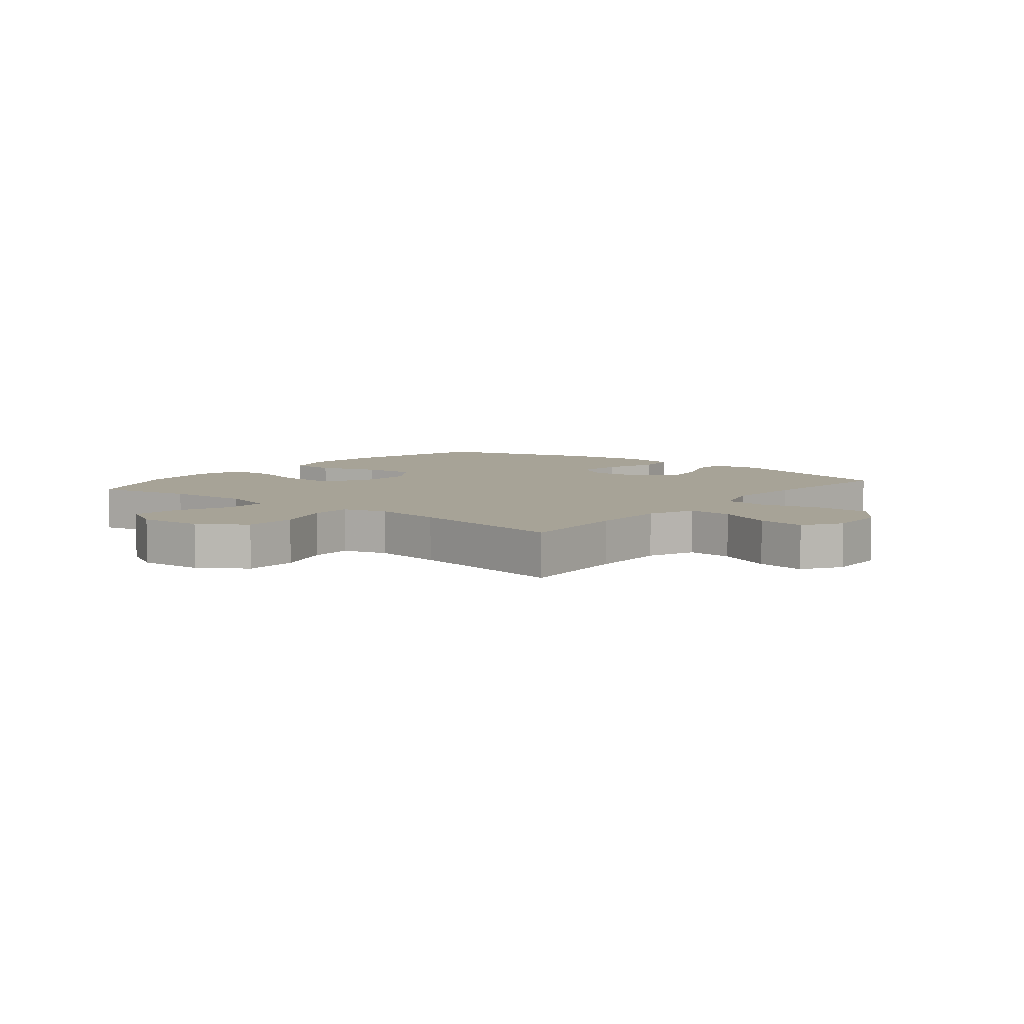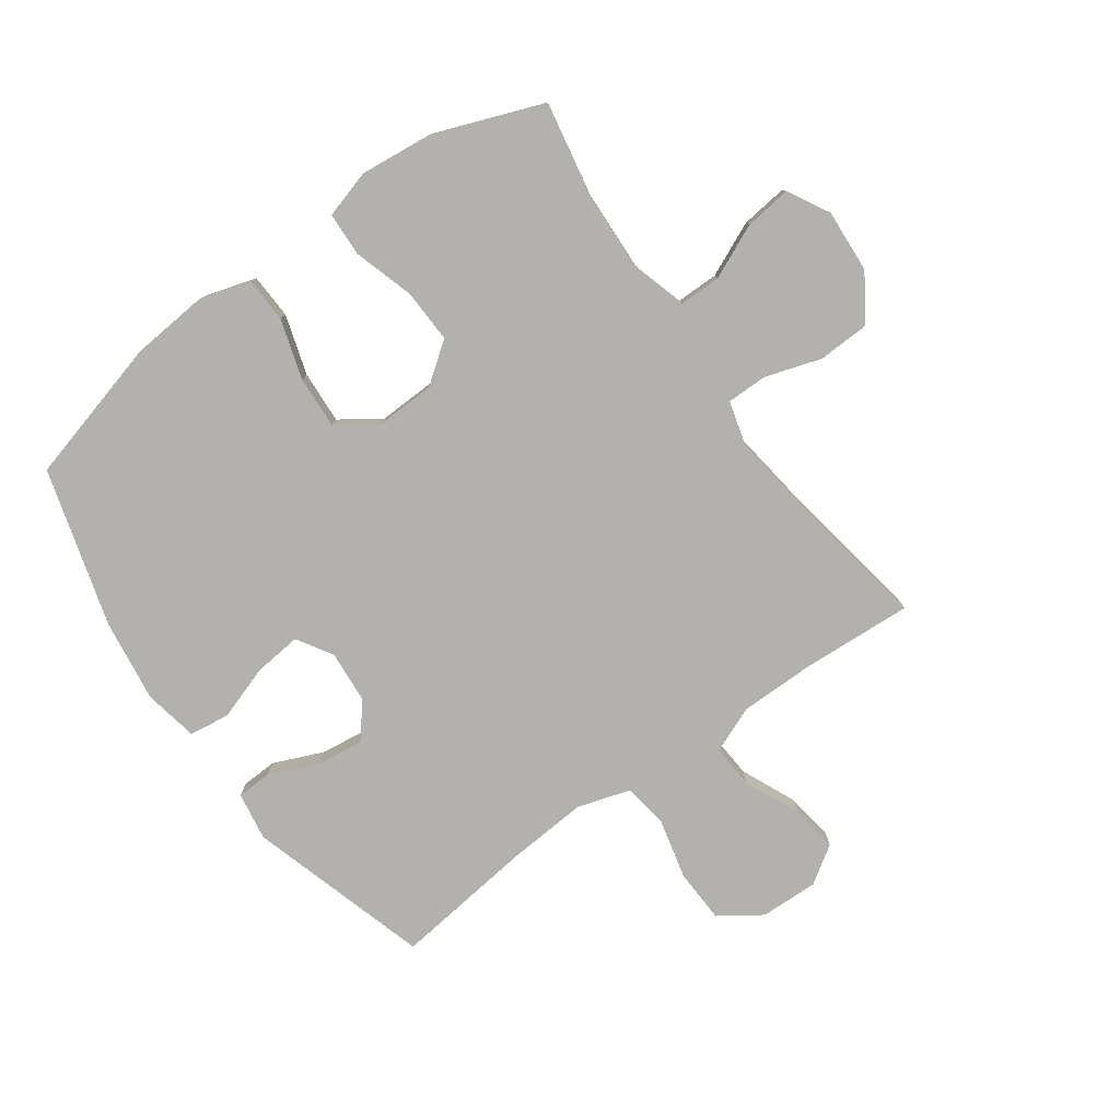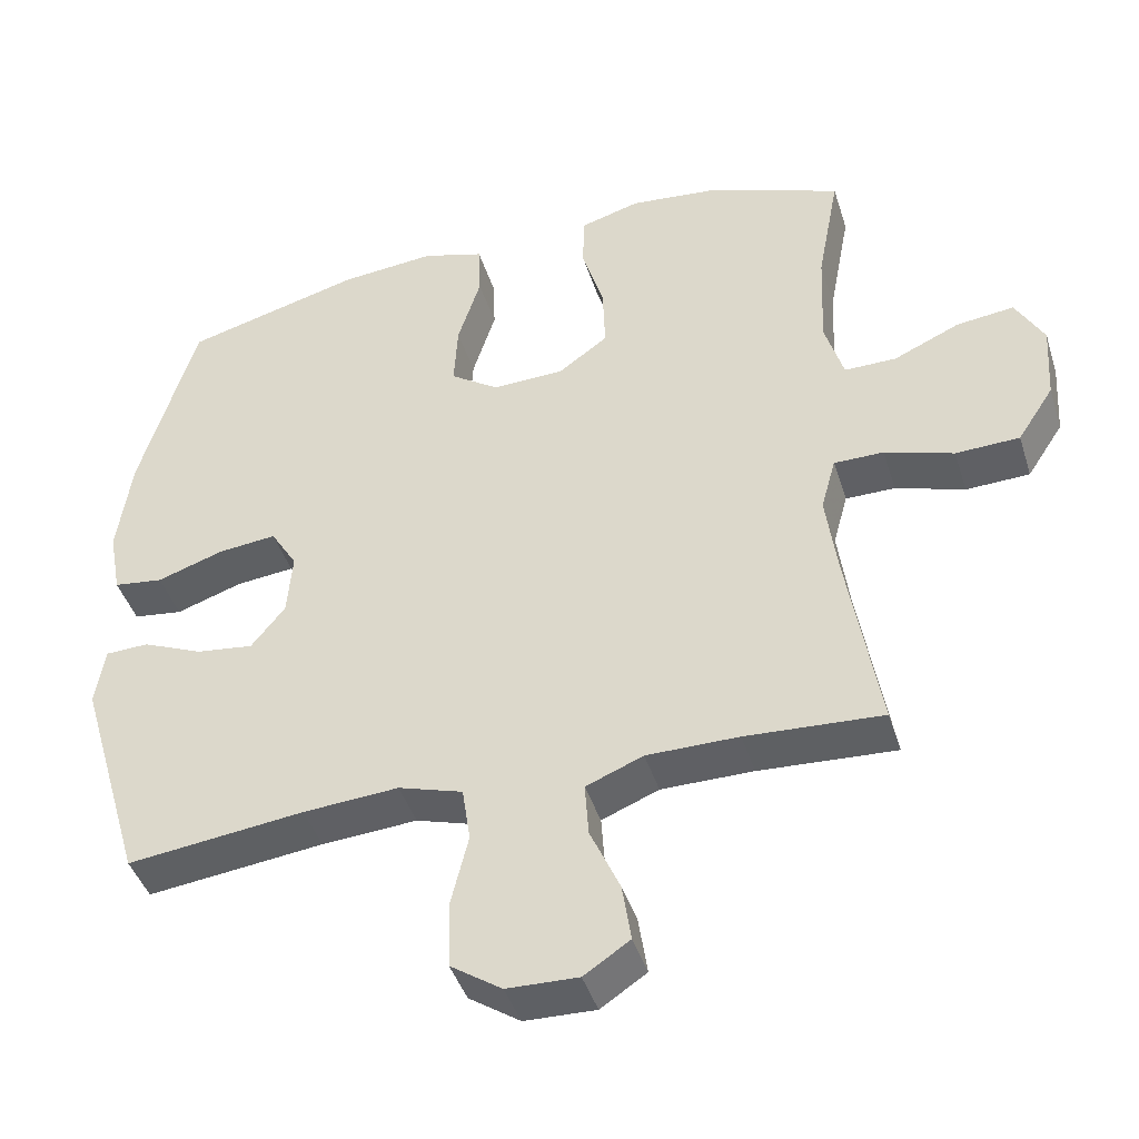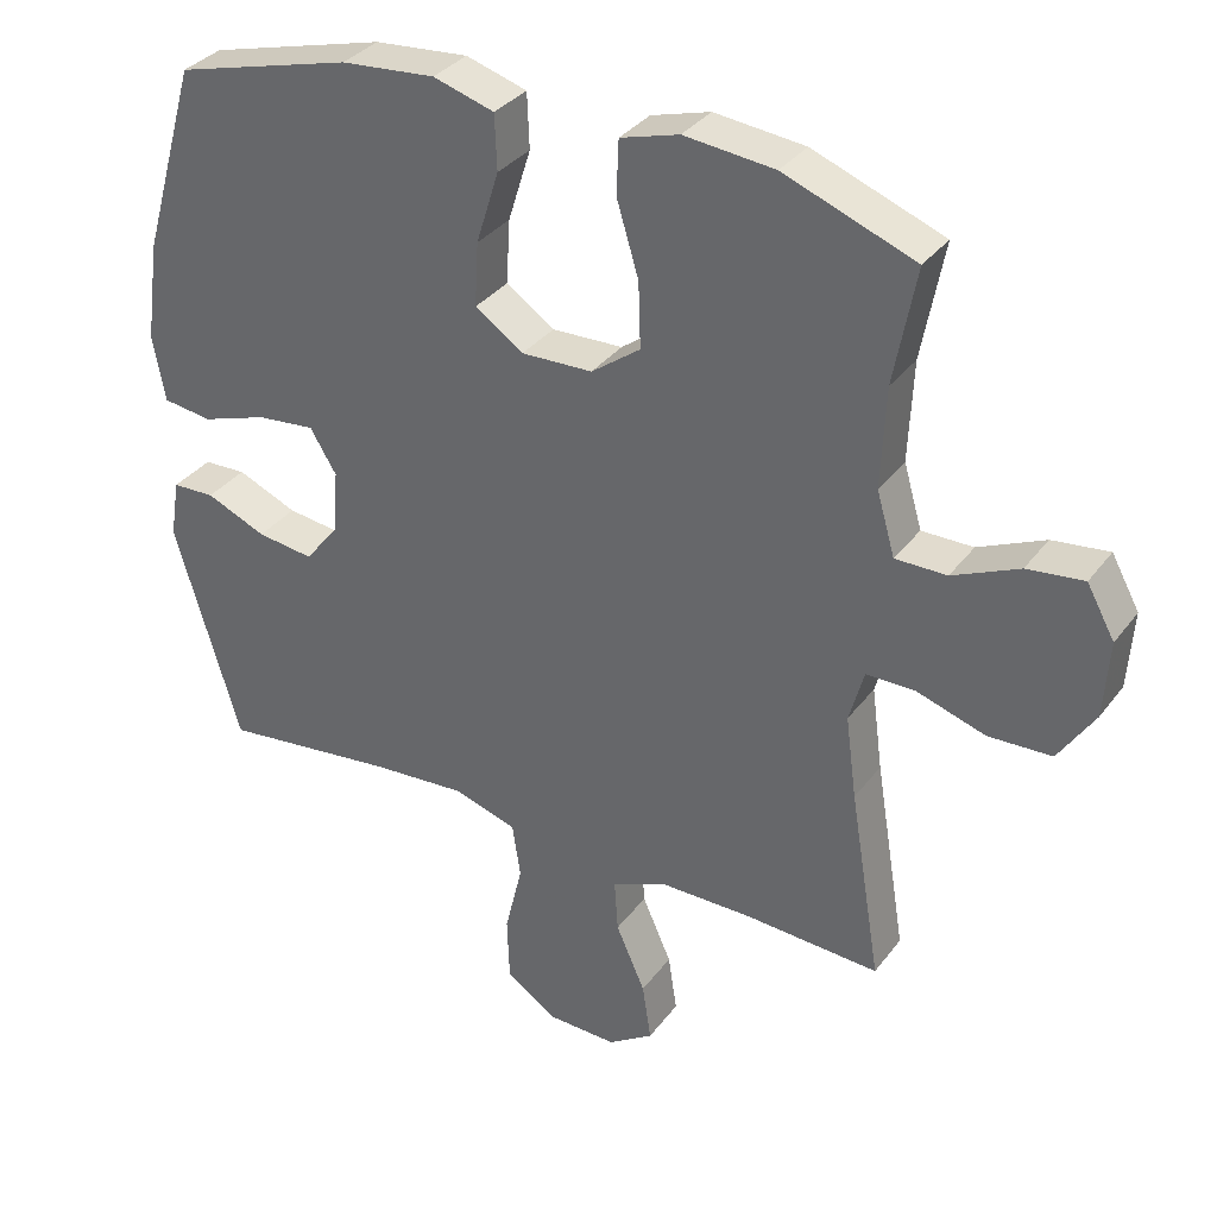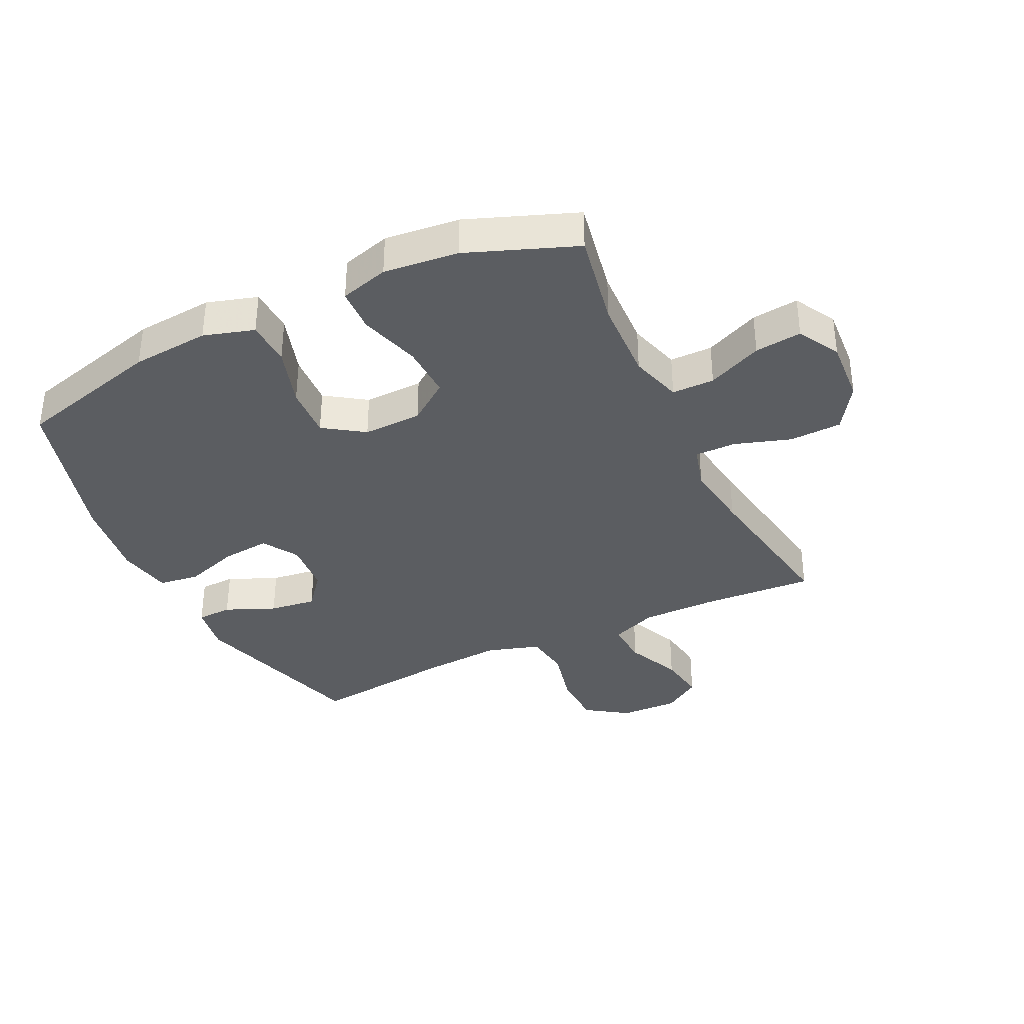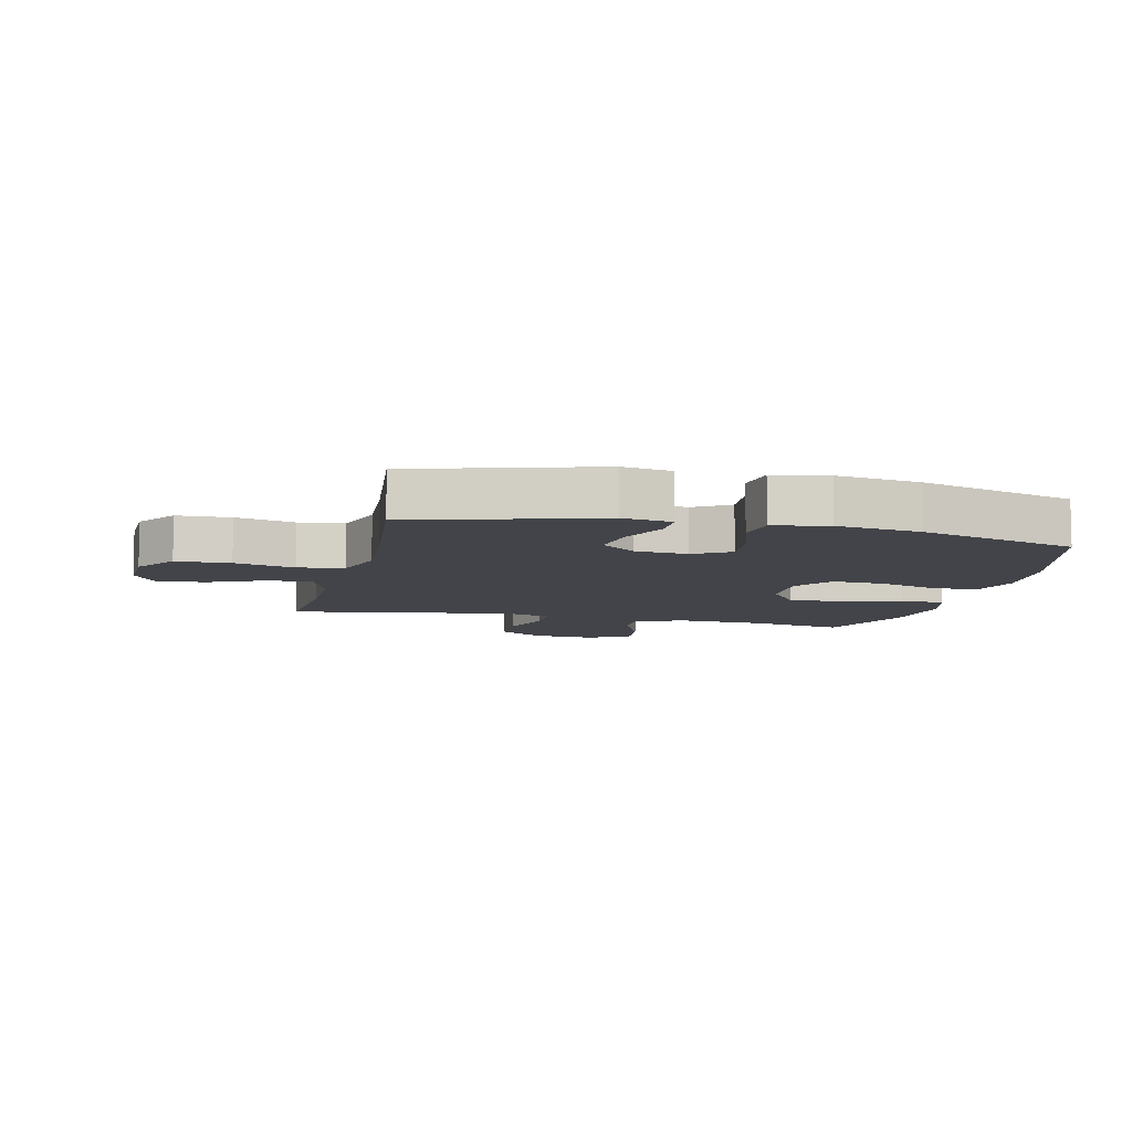
<metadata>
{"format":"obj","ext":"obj","renderer":"f3d","projection":"perspective","resolution":1024,"background":"white","views":[{"elev":6.7,"azim":128.6,"up":"+Y"},{"elev":-79.2,"azim":35.7,"up":"+Y"},{"elev":-43.3,"azim":17.2,"up":"+Z"},{"elev":33.9,"azim":31.1,"up":"+Z"},{"elev":-36.0,"azim":25.7,"up":"+Y"},{"elev":-8.4,"azim":-103.5,"up":"+Y"}]}
</metadata>
<code>
v -0.5 0.07 0.5
v -0.259 0.07 0.564
v -0.131 0.07 0.575
v -0.048 0.07 0.55
v -0.045 0.07 0.475
v -0.076 0.07 0.376
v -0.081 0.07 0.289
v -0.015 0.07 0.244
v 0.082 0.07 0.247
v 0.149 0.07 0.296
v 0.146 0.07 0.385
v 0.116 0.07 0.485
v 0.119 0.07 0.558
v 0.199 0.07 0.581
v 0.322 0.07 0.568
v 0.5 0.07 0.5
v 0.47 0.07 0.341
v 0.464 0.07 0.205
v 0.489 0.07 0.119
v 0.559 0.07 0.119
v 0.649 0.07 0.159
v 0.726 0.07 0.168
v 0.764 0.07 0.099
v 0.757 0.07 -0.006
v 0.708 0.07 -0.081
v 0.622 0.07 -0.084
v 0.529 0.07 -0.054
v 0.462 0.07 -0.054
v 0.442 0.07 -0.126
v 0.457 0.07 -0.239
v 0.5 0.07 -0.5
v 0.316 0.07 -0.489
v 0.192 0.07 -0.489
v 0.115 0.07 -0.52
v 0.12 0.07 -0.593
v 0.16 0.07 -0.683
v 0.172 0.07 -0.762
v 0.11 0.07 -0.803
v 0.014 0.07 -0.8
v -0.055 0.07 -0.753
v -0.058 0.07 -0.664
v -0.034 0.07 -0.565
v -0.045 0.07 -0.49
v -0.132 0.07 -0.463
v -0.261 0.07 -0.472
v -0.5 0.07 -0.5
v -0.589 0.07 -0.199
v -0.576 0.07 -0.119
v -0.518 0.07 -0.117
v -0.436 0.07 -0.152
v -0.359 0.07 -0.162
v -0.313 0.07 -0.105
v -0.306 0.07 -0.018
v -0.342 0.07 0.041
v -0.421 0.07 0.033
v -0.511 0.07 0.003
v -0.578 0.07 0.012
v -0.595 0.07 0.102
v -0.576 0.07 0.239
v -0.5 0 0.5
v -0.259 0 0.564
v -0.131 0 0.575
v -0.048 0 0.55
v -0.045 0 0.475
v -0.076 0 0.376
v -0.081 0 0.289
v -0.015 0 0.244
v 0.082 0 0.247
v 0.149 0 0.296
v 0.146 0 0.385
v 0.116 0 0.485
v 0.119 0 0.558
v 0.199 0 0.581
v 0.322 0 0.568
v 0.5 0 0.5
v 0.47 0 0.341
v 0.464 0 0.205
v 0.489 0 0.119
v 0.559 0 0.119
v 0.649 0 0.159
v 0.726 0 0.168
v 0.764 0 0.099
v 0.757 0 -0.006
v 0.708 0 -0.081
v 0.622 0 -0.084
v 0.529 0 -0.054
v 0.462 0 -0.054
v 0.442 0 -0.126
v 0.457 0 -0.239
v 0.5 0 -0.5
v 0.316 0 -0.489
v 0.192 0 -0.489
v 0.115 0 -0.52
v 0.12 0 -0.593
v 0.16 0 -0.683
v 0.172 0 -0.762
v 0.11 0 -0.803
v 0.014 0 -0.8
v -0.055 0 -0.753
v -0.058 0 -0.664
v -0.034 0 -0.565
v -0.045 0 -0.49
v -0.132 0 -0.463
v -0.261 0 -0.472
v -0.5 0 -0.5
v -0.589 0 -0.199
v -0.576 0 -0.119
v -0.518 0 -0.117
v -0.436 0 -0.152
v -0.359 0 -0.162
v -0.313 0 -0.105
v -0.306 0 -0.018
v -0.342 0 0.041
v -0.421 0 0.033
v -0.511 0 0.003
v -0.578 0 0.012
v -0.595 0 0.102
v -0.576 0 0.239
f 4 5 6
f 3 4 6
f 2 3 6
f 1 2 6
f 59 1 6
f 58 59 6
f 57 58 6
f 56 57 6
f 55 56 6
f 54 55 6 7
f 53 54 7 8
f 52 53 8 9
f 51 52 9 10
f 48 49 50
f 47 48 50
f 46 47 50
f 45 46 50
f 44 45 50 51
f 43 44 51 10
f 40 41 42
f 39 40 42
f 38 39 42
f 37 38 42
f 36 37 42
f 35 36 42
f 34 35 42 43
f 33 34 43 10
f 30 31 32
f 33 10 11
f 32 33 11
f 30 32 11
f 29 30 11
f 25 26 27
f 24 25 27
f 23 24 27
f 22 23 27
f 21 22 27
f 20 21 27
f 19 20 27 28
f 13 14 15
f 12 13 15
f 11 12 15
f 29 11 15
f 28 29 15
f 19 28 15
f 18 19 15
f 15 16 17
f 15 17 18
f 65 64 63
f 65 63 62
f 65 62 61
f 65 61 60
f 65 60 118
f 65 118 117
f 65 117 116
f 65 116 115
f 65 115 114
f 66 65 114 113
f 67 66 113 112
f 68 67 112 111
f 69 68 111 110
f 109 108 107
f 109 107 106
f 109 106 105
f 109 105 104
f 110 109 104 103
f 69 110 103 102
f 101 100 99
f 101 99 98
f 101 98 97
f 101 97 96
f 101 96 95
f 101 95 94
f 102 101 94 93
f 69 102 93 92
f 91 90 89
f 70 69 92
f 70 92 91
f 70 91 89
f 70 89 88
f 86 85 84
f 86 84 83
f 86 83 82
f 86 82 81
f 86 81 80
f 86 80 79
f 87 86 79 78
f 74 73 72
f 74 72 71
f 74 71 70
f 74 70 88
f 74 88 87
f 74 87 78
f 74 78 77
f 76 75 74
f 77 76 74
f 1 60 61 2
f 2 61 62 3
f 3 62 63 4
f 4 63 64 5
f 5 64 65 6
f 6 65 66 7
f 7 66 67 8
f 8 67 68 9
f 9 68 69 10
f 10 69 70 11
f 11 70 71 12
f 12 71 72 13
f 13 72 73 14
f 14 73 74 15
f 15 74 75 16
f 16 75 76 17
f 17 76 77 18
f 18 77 78 19
f 19 78 79 20
f 20 79 80 21
f 21 80 81 22
f 22 81 82 23
f 23 82 83 24
f 24 83 84 25
f 25 84 85 26
f 26 85 86 27
f 27 86 87 28
f 28 87 88 29
f 29 88 89 30
f 30 89 90 31
f 31 90 91 32
f 32 91 92 33
f 33 92 93 34
f 34 93 94 35
f 35 94 95 36
f 36 95 96 37
f 37 96 97 38
f 38 97 98 39
f 39 98 99 40
f 40 99 100 41
f 41 100 101 42
f 42 101 102 43
f 43 102 103 44
f 44 103 104 45
f 45 104 105 46
f 46 105 106 47
f 47 106 107 48
f 48 107 108 49
f 49 108 109 50
f 50 109 110 51
f 51 110 111 52
f 52 111 112 53
f 53 112 113 54
f 54 113 114 55
f 55 114 115 56
f 56 115 116 57
f 57 116 117 58
f 58 117 118 59
f 59 118 60 1

</code>
